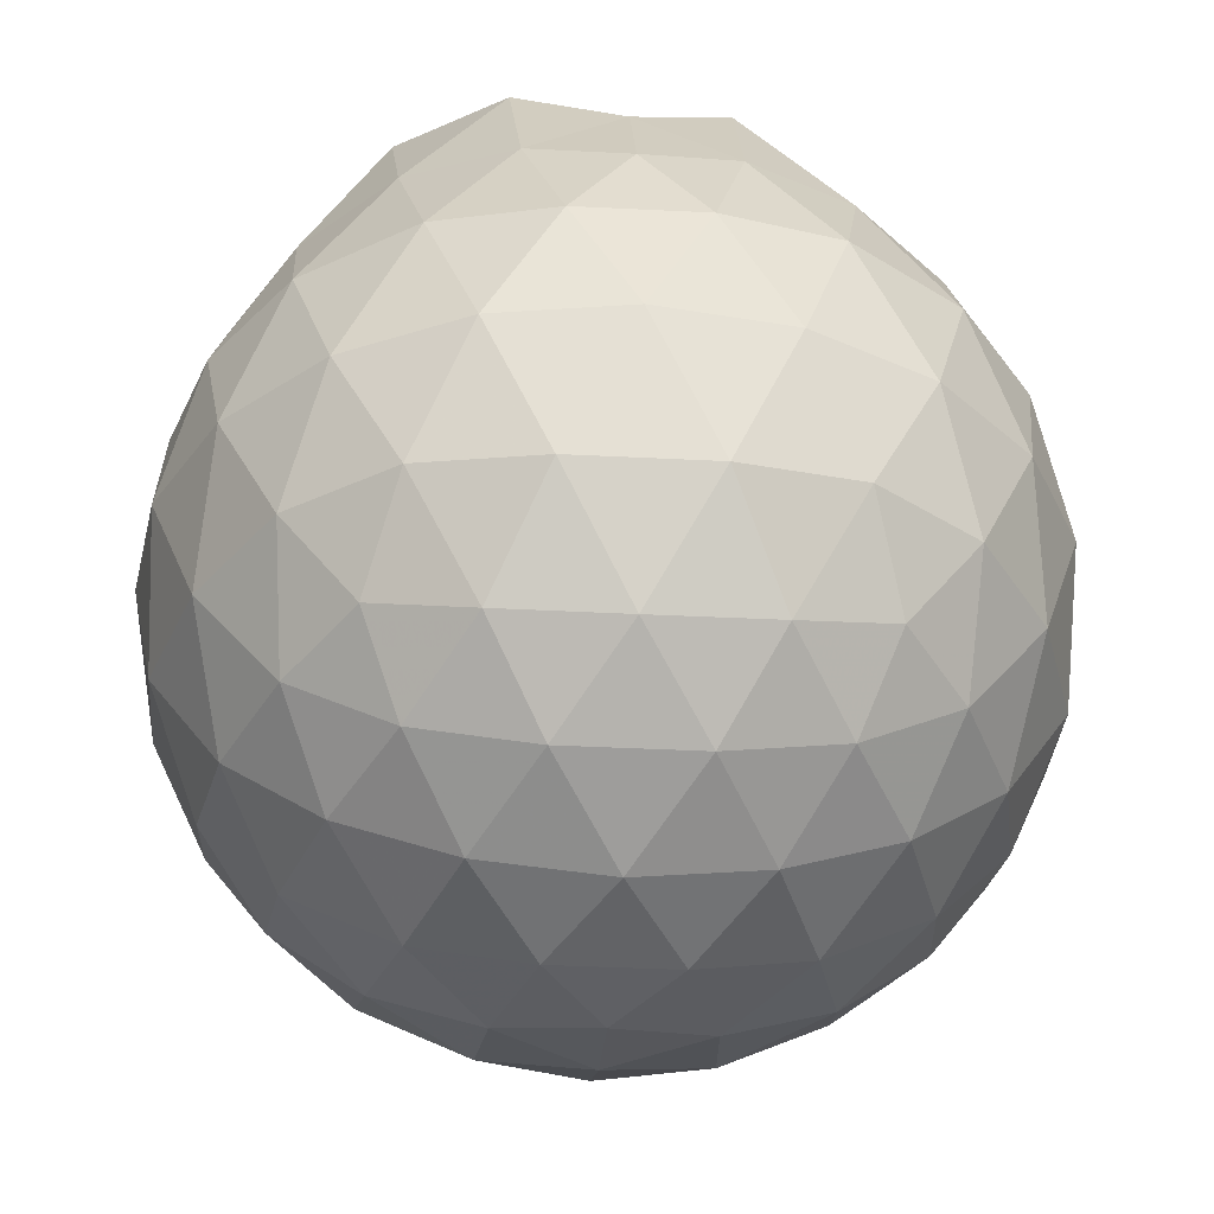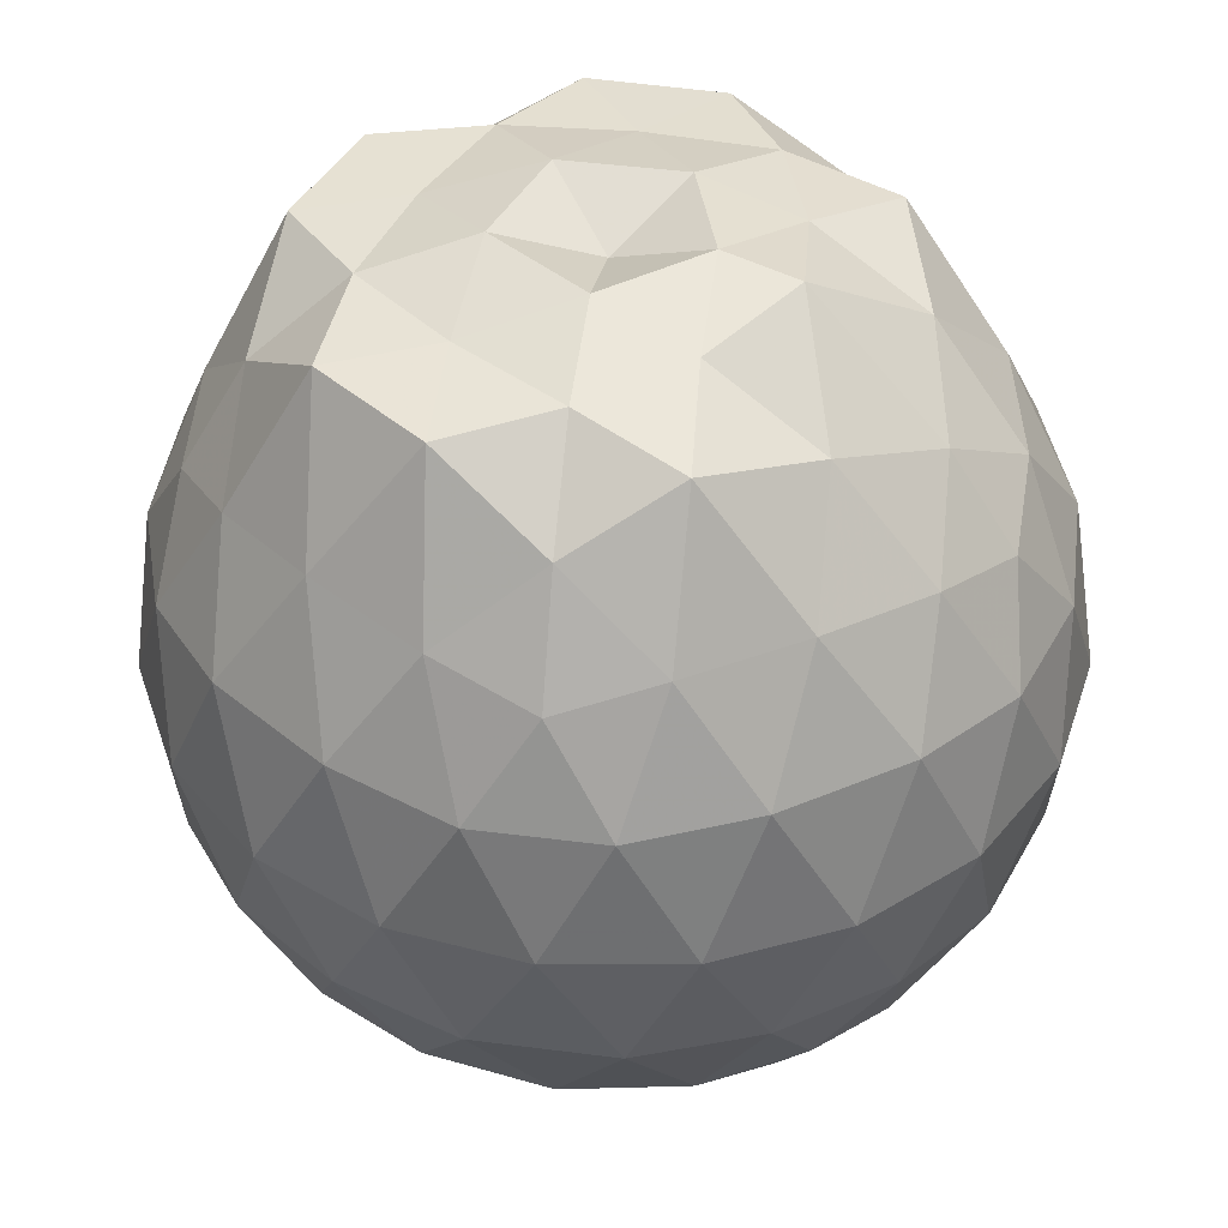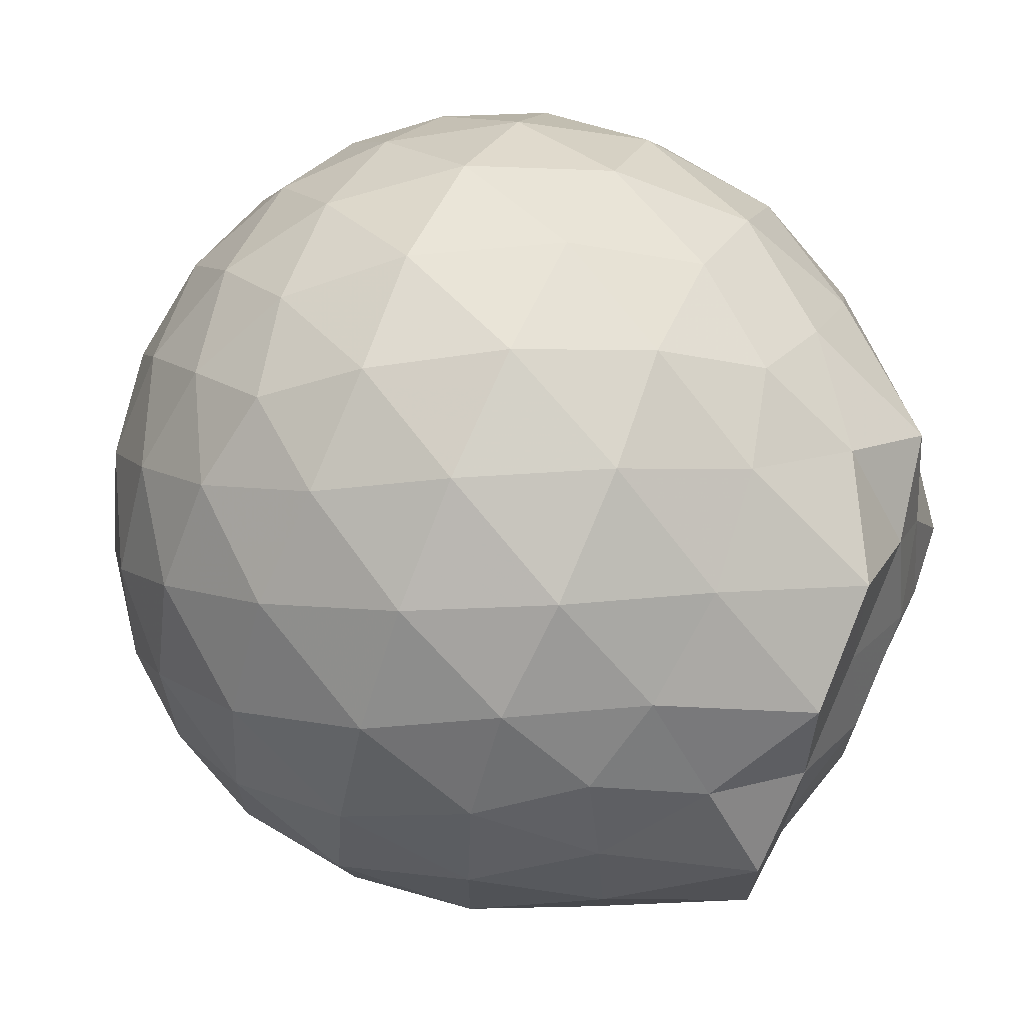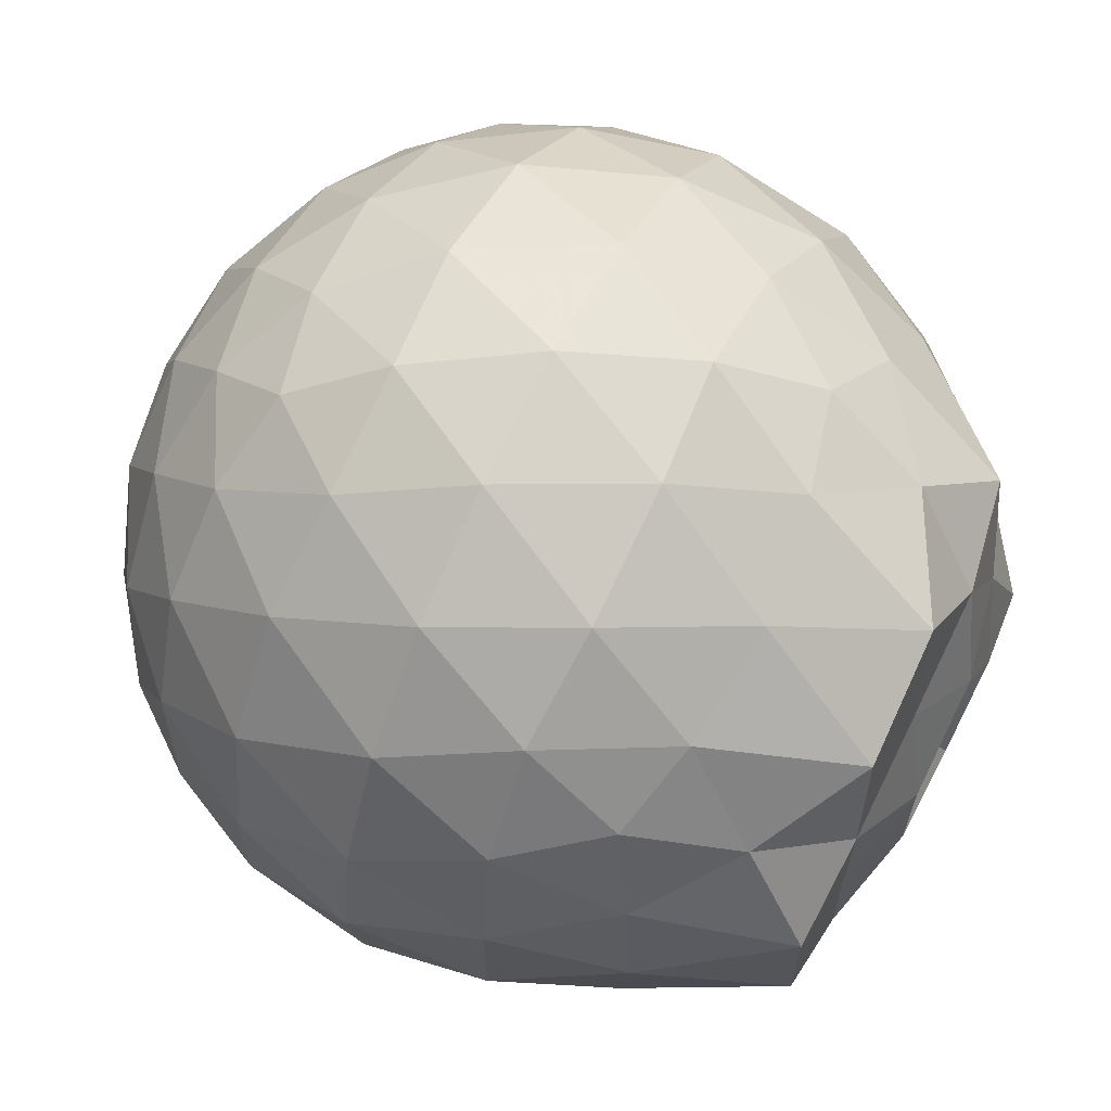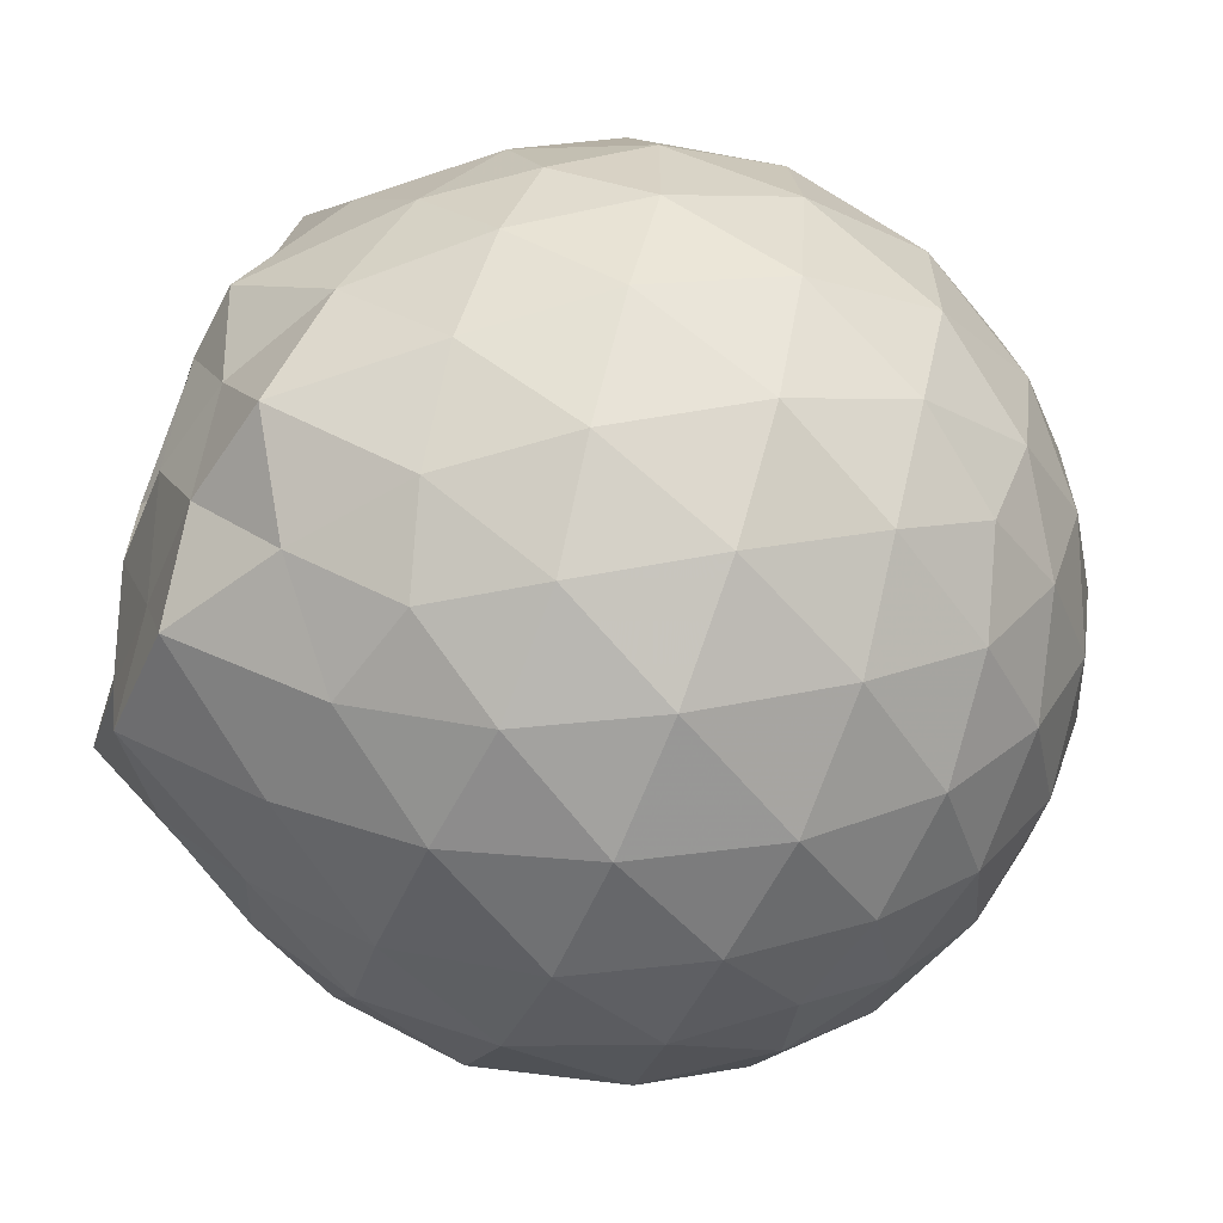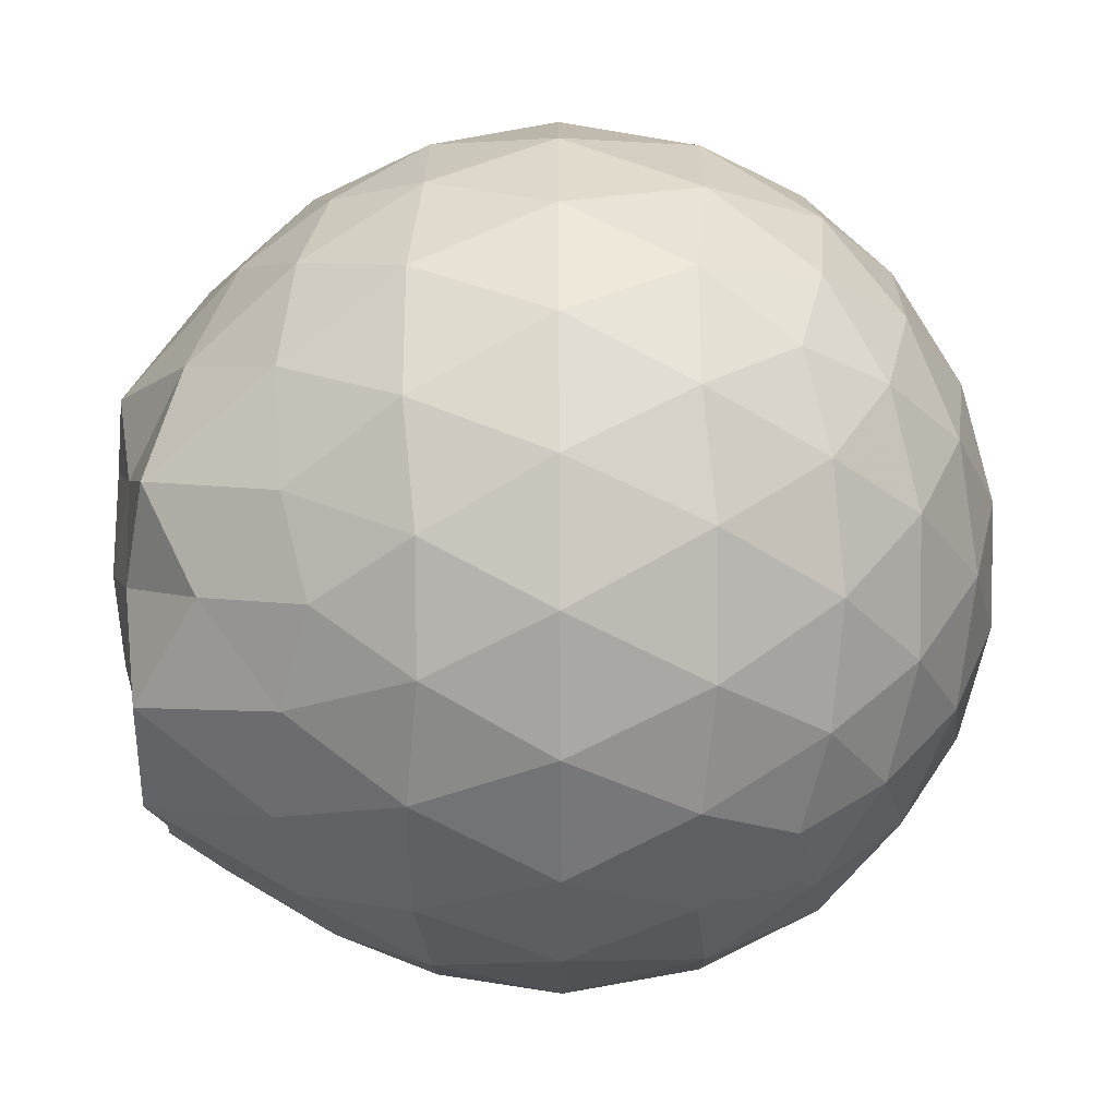
<metadata>
{"format":"obj","ext":"obj","renderer":"f3d","projection":"perspective","resolution":1024,"background":"white","views":[{"elev":-35.1,"azim":14.0,"up":"+Z"},{"elev":41.7,"azim":26.6,"up":"+Z"},{"elev":69.2,"azim":-65.7,"up":"+Y"},{"elev":65.6,"azim":-62.7,"up":"+Y"},{"elev":-62.5,"azim":67.9,"up":"+Y"},{"elev":-66.0,"azim":90.3,"up":"+Y"}]}
</metadata>
<code>
v -1.852 -0.01992 1.205
v -1.839 -0.02015 -0.7088
v -0.9758 -0.0202 0.7893
v -1.045 0.2081 0.8474
v -1.188 0.4555 0.8771
v -1.38 0.6628 0.8589
v -1.575 0.7983 0.7996
v -1.814 0.8036 0.8644
v -2.093 0.7453 0.8989
v -2.351 0.6271 0.8656
v -2.541 0.4837 0.8009
v -2.62 0.2601 0.8653
v -2.653 -0.02022 0.8995
v -2.62 -0.3003 0.8657
v -2.54 -0.5241 0.8007
v -2.351 -0.6673 0.8652
v -2.093 -0.7857 0.8987
v -1.814 -0.8439 0.8644
v -1.575 -0.8386 0.7996
v -1.38 -0.703 0.8587
v -1.188 -0.4959 0.8774
v -1.045 -0.2483 0.8475
v -0.8938 0.1253 0.5759
v -0.9897 0.398 0.604
v -1.178 0.6562 0.6044
v -1.409 0.8306 0.5766
v -1.687 0.9196 0.5768
v -1.977 0.9121 0.6053
v -2.282 0.8125 0.6052
v -2.52 0.6477 0.576
v -2.691 0.413 0.5766
v -2.774 0.138 0.6043
v -2.774 -0.1783 0.6043
v -2.691 -0.4533 0.5765
v -2.52 -0.688 0.5761
v -2.282 -0.8527 0.6051
v -1.977 -0.9524 0.6052
v -1.687 -0.9599 0.5767
v -1.409 -0.8709 0.5766
v -1.178 -0.6965 0.6044
v -0.9897 -0.4383 0.604
v -0.8937 -0.1656 0.5759
v -0.8883 0.2877 0.2894
v -1.03 0.5654 0.2896
v -1.252 0.7855 0.2898
v -1.531 0.9264 0.29
v -1.84 0.9741 0.2903
v -2.149 0.9243 0.2902
v -2.428 0.7819 0.2903
v -2.649 0.5617 0.2904
v -2.791 0.2854 0.2907
v -2.84 -0.02015 0.2902
v -2.791 -0.3257 0.2907
v -2.649 -0.602 0.2904
v -2.428 -0.8222 0.2903
v -2.149 -0.9646 0.2902
v -1.84 -1.014 0.2903
v -1.531 -0.9667 0.2899
v -1.252 -0.8258 0.2898
v -1.03 -0.6057 0.2896
v -0.8883 -0.328 0.2894
v -0.8393 -0.02014 0.2894
v -0.9867 0.4168 0.002736
v -1.159 0.6523 0.003052
v -1.397 0.8168 -0.02495
v -1.703 0.9149 -0.02454
v -1.994 0.9202 0.003886
v -2.272 0.8293 0.004279
v -2.503 0.654 -0.02356
v -2.692 0.3956 -0.0233
v -2.787 0.1241 0.00492
v -2.787 -0.1645 0.004934
v -2.692 -0.4359 -0.02329
v -2.503 -0.6943 -0.02355
v -2.272 -0.8696 0.004285
v -1.993 -0.9605 0.003882
v -1.703 -0.9552 -0.02455
v -1.397 -0.8571 -0.02495
v -1.159 -0.6926 0.003051
v -0.9867 -0.4571 0.002736
v -0.903 -0.1801 -0.02553
v -0.903 0.1398 -0.02553
v -1.138 0.4873 -0.21
v -1.327 0.6325 -0.2668
v -1.587 0.7512 -0.2903
v -1.868 0.8062 -0.266
v -2.108 0.799 -0.2086
v -2.305 0.6636 -0.2651
v -2.499 0.4546 -0.2883
v -2.639 0.207 -0.2642
v -2.706 -0.02015 -0.207
v -2.639 -0.2473 -0.2642
v -2.499 -0.4949 -0.2883
v -2.305 -0.7039 -0.2651
v -2.108 -0.8393 -0.2086
v -1.868 -0.8465 -0.266
v -1.587 -0.7915 -0.2903
v -1.327 -0.6728 -0.2668
v -1.138 -0.5276 -0.21
v -1.057 -0.3029 -0.2672
v -1.024 -0.02015 -0.291
v -1.057 0.2626 -0.2672
v -1.131 -0.02019 0.9956
v -1.272 0.2271 1.097
v -1.439 0.4732 1.171
v -1.622 0.6591 1.043
v -1.894 0.6238 1.197
v -2.185 0.5291 1.205
v -2.423 0.3975 1.047
v -2.476 0.1314 1.214
v -2.475 -0.1714 1.214
v -2.423 -0.438 1.047
v -2.185 -0.5695 1.205
v -1.894 -0.6643 1.197
v -1.622 -0.699 1.043
v -1.438 -0.5134 1.171
v -1.272 -0.2675 1.097
v -1.443 -0.02021 1.281
v -1.54 0.2238 1.236
v -1.696 0.4454 1.222
v -1.981 0.3728 1.225
v -2.249 0.2664 1.224
v -2.268 -0.02017 1.226
v -2.249 -0.3067 1.224
v -1.981 -0.4132 1.225
v -1.697 -0.4856 1.222
v -1.54 -0.2639 1.236
v -1.621 -0.02037 1.298
v -1.777 0.2029 1.289
v -2.044 0.117 1.291
v -2.044 -0.1573 1.291
v -1.777 -0.2431 1.289
v -1.255 0.4021 -0.4033
v -1.495 0.5352 -0.4658
v -1.789 0.6296 -0.4653
v -2.063 0.6618 -0.4018
v -2.264 0.4751 -0.4641
v -2.446 0.2272 -0.4634
v -2.562 -0.02015 -0.4002
v -2.446 -0.2675 -0.4634
v -2.264 -0.5154 -0.4641
v -2.063 -0.702 -0.4018
v -1.789 -0.6699 -0.4653
v -1.495 -0.5755 -0.4658
v -1.255 -0.4424 -0.4033
v -1.202 -0.1737 -0.4663
v -1.202 0.1334 -0.4663
v -1.434 0.2729 -0.5757
v -1.708 0.3809 -0.6152
v -1.994 0.4532 -0.5745
v -2.183 0.2273 -0.6139
v -2.341 -0.02015 -0.5732
v -2.183 -0.2676 -0.6139
v -1.994 -0.4935 -0.5745
v -1.708 -0.4212 -0.6152
v -1.434 -0.3131 -0.5757
v -1.415 -0.02015 -0.6157
v -1.644 0.1205 -0.68
v -1.914 0.2073 -0.6793
v -2.08 -0.02015 -0.6788
v -1.914 -0.2476 -0.6793
v -1.644 -0.1608 -0.68
f 3 23 4
f 4 23 24
f 4 24 5
f 5 24 25
f 5 25 6
f 6 25 26
f 6 26 7
f 7 26 27
f 7 27 8
f 8 27 28
f 8 28 9
f 9 28 29
f 9 29 10
f 10 29 30
f 10 30 11
f 11 30 31
f 11 31 12
f 12 31 32
f 12 32 13
f 13 32 33
f 13 33 14
f 14 33 34
f 14 34 15
f 15 34 35
f 15 35 16
f 16 35 36
f 16 36 17
f 17 36 37
f 17 37 18
f 18 37 38
f 18 38 19
f 19 38 39
f 19 39 20
f 20 39 40
f 20 40 21
f 21 40 41
f 21 41 22
f 22 41 42
f 22 42 3
f 3 42 23
f 23 43 24
f 24 43 44
f 24 44 25
f 25 44 45
f 25 45 26
f 26 45 46
f 26 46 27
f 27 46 47
f 27 47 28
f 28 47 48
f 28 48 29
f 29 48 49
f 29 49 30
f 30 49 50
f 30 50 31
f 31 50 51
f 31 51 32
f 32 51 52
f 32 52 33
f 33 52 53
f 33 53 34
f 34 53 54
f 34 54 35
f 35 54 55
f 35 55 36
f 36 55 56
f 36 56 37
f 37 56 57
f 37 57 38
f 38 57 58
f 38 58 39
f 39 58 59
f 39 59 40
f 40 59 60
f 40 60 41
f 41 60 61
f 41 61 42
f 42 61 62
f 42 62 23
f 23 62 43
f 43 63 44
f 44 63 64
f 44 64 45
f 45 64 65
f 45 65 46
f 46 65 66
f 46 66 47
f 47 66 67
f 47 67 48
f 48 67 68
f 48 68 49
f 49 68 69
f 49 69 50
f 50 69 70
f 50 70 51
f 51 70 71
f 51 71 52
f 52 71 72
f 52 72 53
f 53 72 73
f 53 73 54
f 54 73 74
f 54 74 55
f 55 74 75
f 55 75 56
f 56 75 76
f 56 76 57
f 57 76 77
f 57 77 58
f 58 77 78
f 58 78 59
f 59 78 79
f 59 79 60
f 60 79 80
f 60 80 61
f 61 80 81
f 61 81 62
f 62 81 82
f 62 82 43
f 43 82 63
f 63 83 64
f 64 83 84
f 64 84 65
f 65 84 85
f 65 85 66
f 66 85 86
f 66 86 67
f 67 86 87
f 67 87 68
f 68 87 88
f 68 88 69
f 69 88 89
f 69 89 70
f 70 89 90
f 70 90 71
f 71 90 91
f 71 91 72
f 72 91 92
f 72 92 73
f 73 92 93
f 73 93 74
f 74 93 94
f 74 94 75
f 75 94 95
f 75 95 76
f 76 95 96
f 76 96 77
f 77 96 97
f 77 97 78
f 78 97 98
f 78 98 79
f 79 98 99
f 79 99 80
f 80 99 100
f 80 100 81
f 81 100 101
f 81 101 82
f 82 101 102
f 82 102 63
f 63 102 83
f 103 104 118
f 104 119 118
f 104 105 119
f 105 120 119
f 105 106 120
f 106 107 120
f 107 121 120
f 107 108 121
f 108 122 121
f 108 109 122
f 109 110 122
f 110 123 122
f 110 111 123
f 111 124 123
f 111 112 124
f 112 113 124
f 113 125 124
f 113 114 125
f 114 126 125
f 114 115 126
f 115 116 126
f 116 127 126
f 116 117 127
f 117 118 127
f 117 103 118
f 118 119 128
f 119 129 128
f 119 120 129
f 120 121 129
f 121 130 129
f 121 122 130
f 122 123 130
f 123 131 130
f 123 124 131
f 124 125 131
f 125 132 131
f 125 126 132
f 126 127 132
f 127 128 132
f 127 118 128
f 133 148 134
f 134 148 149
f 134 149 135
f 135 149 150
f 135 150 136
f 136 150 137
f 137 150 151
f 137 151 138
f 138 151 152
f 138 152 139
f 139 152 140
f 140 152 153
f 140 153 141
f 141 153 154
f 141 154 142
f 142 154 143
f 143 154 155
f 143 155 144
f 144 155 156
f 144 156 145
f 145 156 146
f 146 156 157
f 146 157 147
f 147 157 148
f 147 148 133
f 148 158 149
f 149 158 159
f 149 159 150
f 150 159 151
f 151 159 160
f 151 160 152
f 152 160 153
f 153 160 161
f 153 161 154
f 154 161 155
f 155 161 162
f 155 162 156
f 156 162 157
f 157 162 158
f 157 158 148
f 3 4 103
f 103 4 104
f 4 5 104
f 104 5 105
f 5 6 105
f 105 6 106
f 6 7 106
f 7 8 106
f 106 8 107
f 8 9 107
f 107 9 108
f 9 10 108
f 108 10 109
f 10 11 109
f 11 12 109
f 109 12 110
f 12 13 110
f 110 13 111
f 13 14 111
f 111 14 112
f 14 15 112
f 15 16 112
f 112 16 113
f 16 17 113
f 113 17 114
f 17 18 114
f 114 18 115
f 18 19 115
f 19 20 115
f 115 20 116
f 20 21 116
f 116 21 117
f 21 22 117
f 117 22 103
f 22 3 103
f 83 133 84
f 84 133 134
f 84 134 85
f 85 134 135
f 85 135 86
f 86 135 136
f 86 136 87
f 87 136 88
f 88 136 137
f 88 137 89
f 89 137 138
f 89 138 90
f 90 138 139
f 90 139 91
f 91 139 92
f 92 139 140
f 92 140 93
f 93 140 141
f 93 141 94
f 94 141 142
f 94 142 95
f 95 142 96
f 96 142 143
f 96 143 97
f 97 143 144
f 97 144 98
f 98 144 145
f 98 145 99
f 99 145 100
f 100 145 146
f 100 146 101
f 101 146 147
f 101 147 102
f 102 147 133
f 102 133 83
f 128 129 1
f 129 130 1
f 130 131 1
f 131 132 1
f 132 128 1
f 159 158 2
f 160 159 2
f 161 160 2
f 162 161 2
f 158 162 2

</code>
